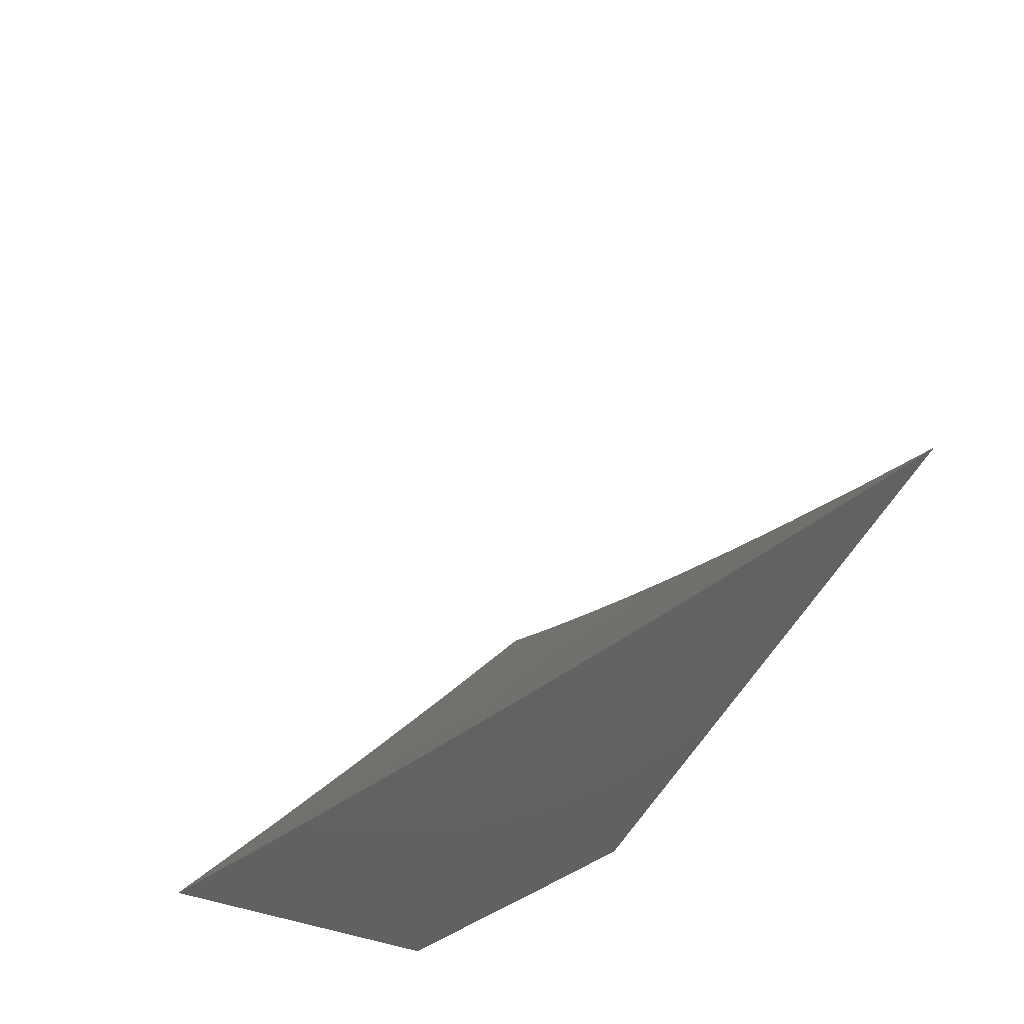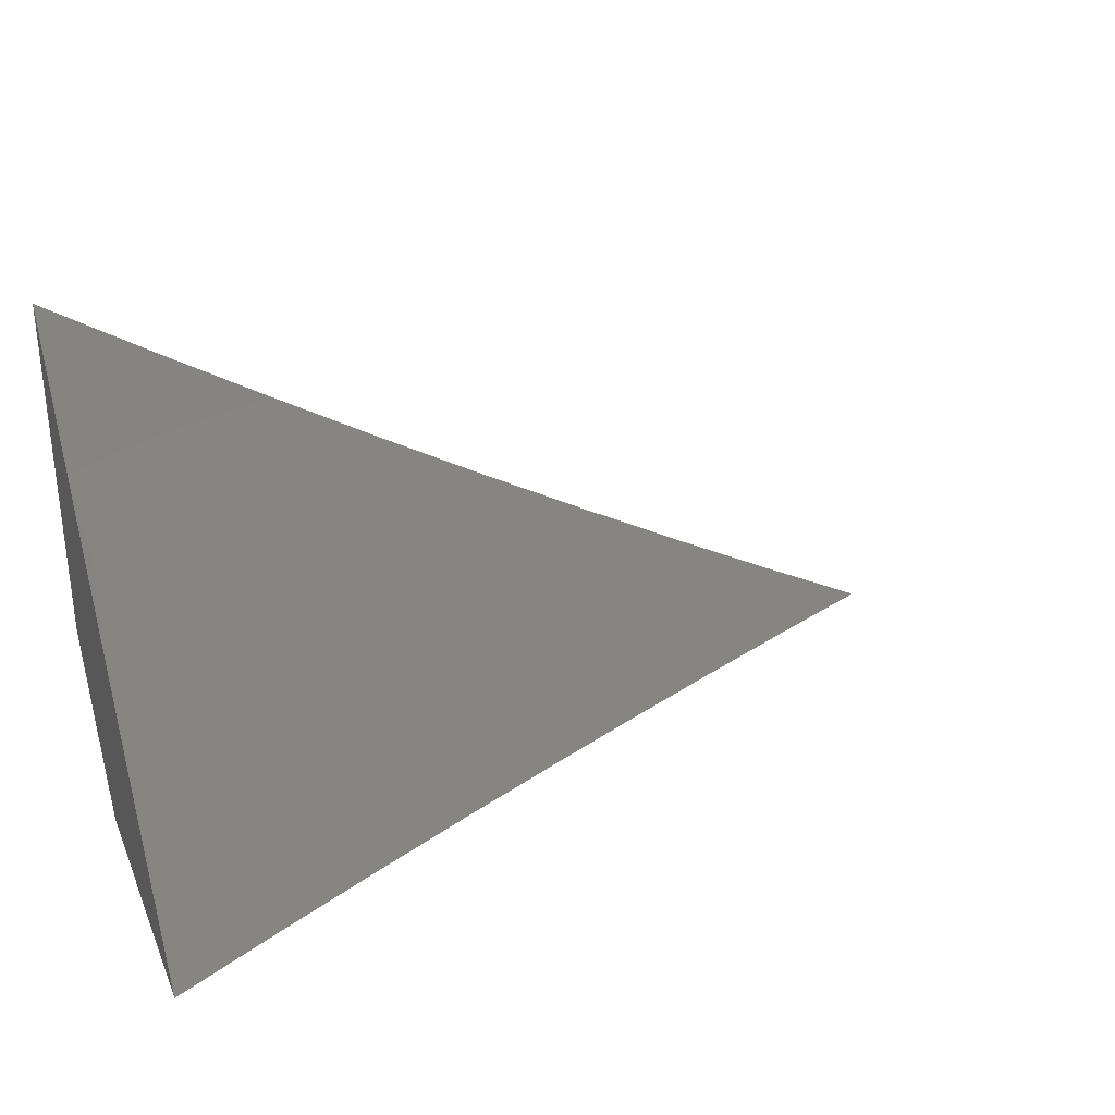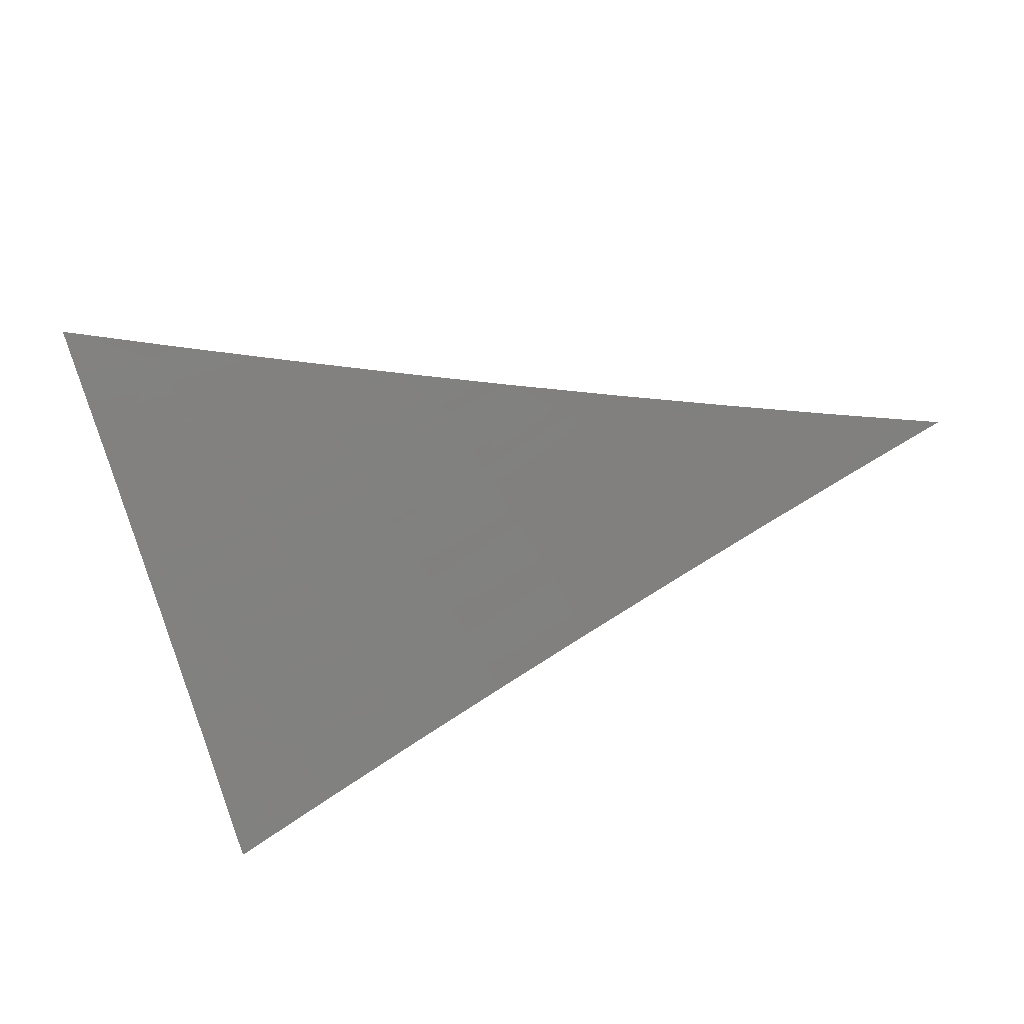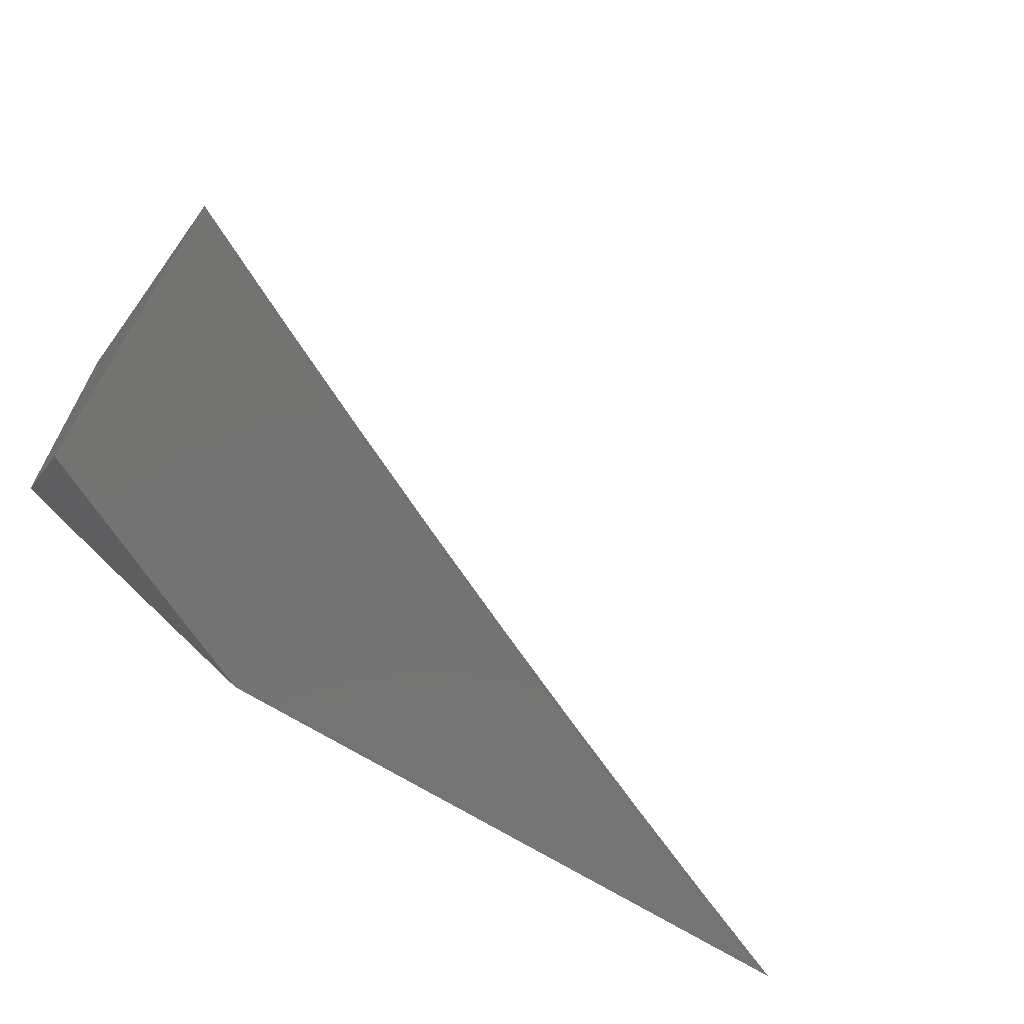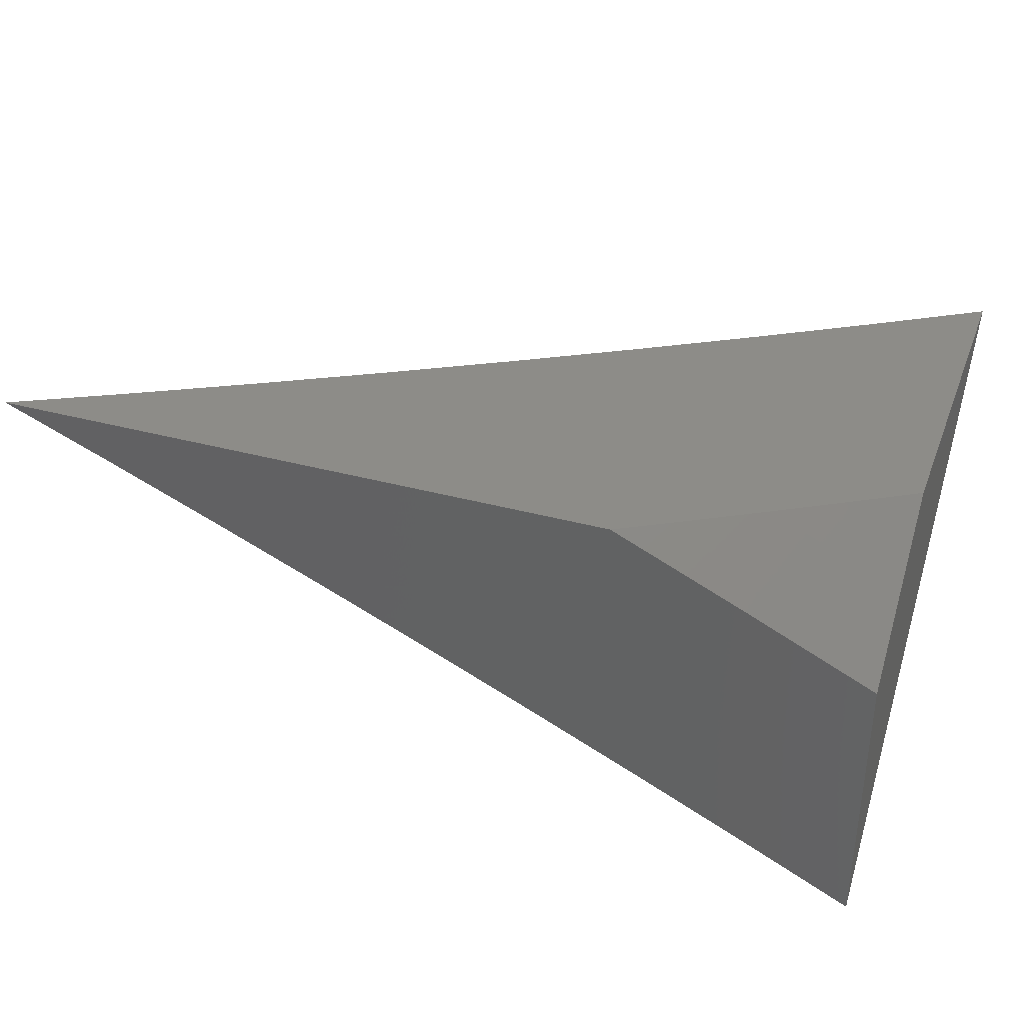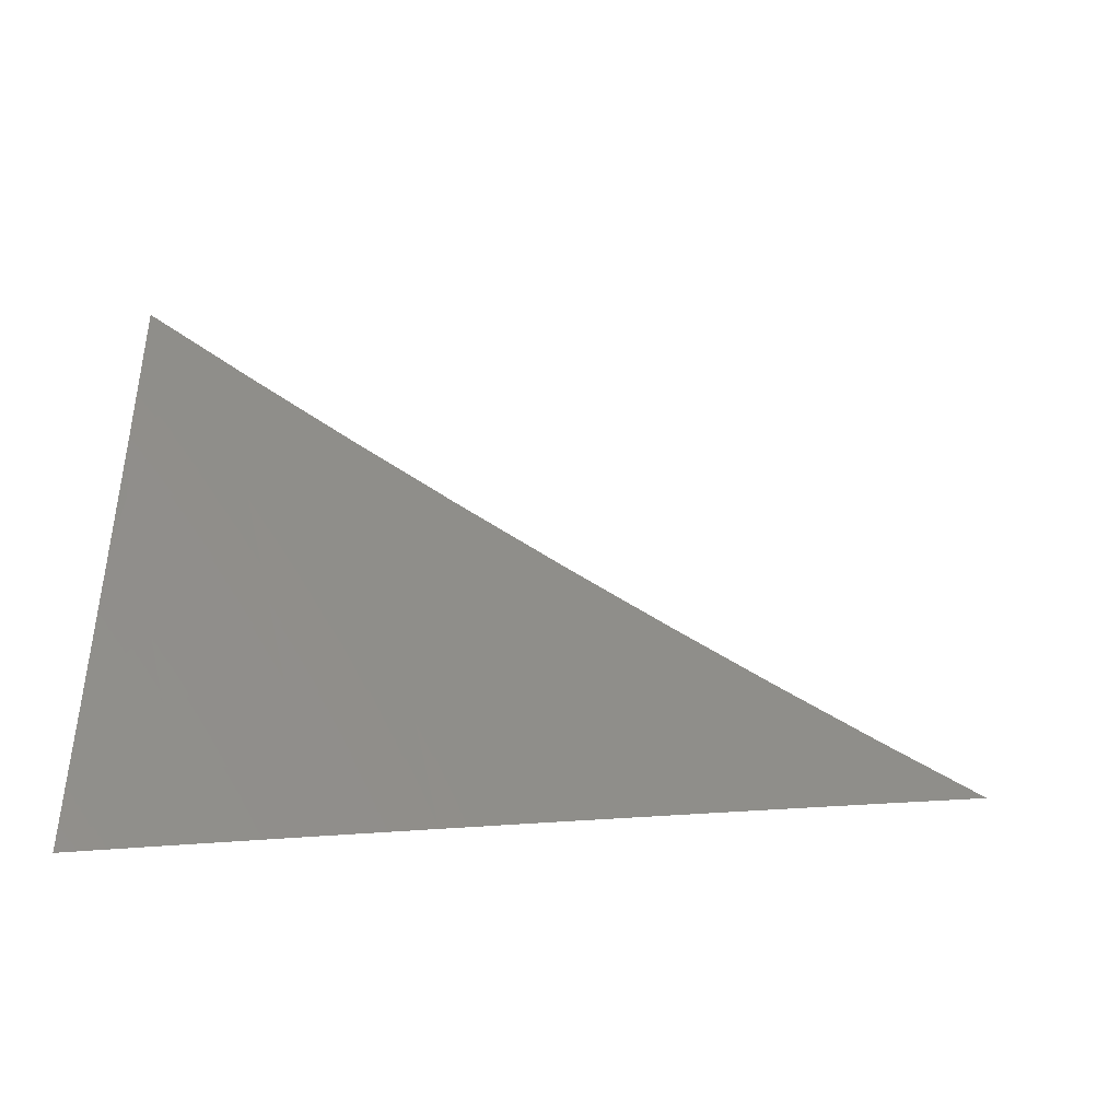
<metadata>
{"format":"stl","ext":"stl","renderer":"f3d","projection":"perspective","resolution":1024,"background":"white","views":[{"elev":-45.8,"azim":66.3,"up":"+Z"},{"elev":31.0,"azim":-20.7,"up":"+Z"},{"elev":-39.1,"azim":21.4,"up":"+Y"},{"elev":-65.1,"azim":-32.9,"up":"+Z"},{"elev":35.8,"azim":-160.2,"up":"+Y"},{"elev":1.4,"azim":2.1,"up":"+Z"}]}
</metadata>
<code>
# stl→obj: 57 verts, 110 faces
v -3.829 8 -7
v -3.915 7.96 -7
v -3.872 8 -6.975
v -3.915 8 -6.949
v -3.931 7.993 -6.949
v -3.957 8 -6.924
v -3.974 7.973 -6.949
v -4 8 -6.898
v -4 7.96 -6.949
v -4 7.92 -7
v -4 7.802 -6.916
v -4 7.734 -7
v -3.941 7.797 -6.958
v -3.927 7.77 -7
v -3.854 7.805 -7
v -3.868 7.832 -6.958
v -3.781 7.839 -7
v -3.793 7.867 -6.958
v -3.707 7.872 -7
v -3.719 7.901 -6.958
v -3.633 7.905 -7
v -3.645 7.933 -6.958
v -3.559 7.938 -7
v -3.571 7.966 -6.958
v -3.484 7.969 -7
v -3.496 7.997 -6.958
v -3.485 8 -6.96
v -3.56 8 -6.92
v -3.41 8 -7
v -3.635 8 -6.878
v -3.583 7.993 -6.916
v -3.709 8 -6.836
v -3.67 7.988 -6.873
v -3.658 7.961 -6.916
v -3.782 8 -6.793
v -3.758 7.982 -6.831
v -3.745 7.955 -6.873
v -3.732 7.928 -6.916
v -3.855 8 -6.749
v -3.846 7.975 -6.788
v -3.833 7.948 -6.831
v -3.82 7.921 -6.873
v -3.807 7.894 -6.916
v -3.928 8 -6.705
v -3.934 7.967 -6.745
v -3.921 7.94 -6.788
v -3.946 7.993 -6.702
v -4 8 -6.659
v -4 7.935 -6.746
v -4 7.869 -6.831
v -3.995 7.905 -6.788
v -3.968 7.851 -6.873
v -3.982 7.878 -6.831
v -3.907 7.913 -6.831
v -3.955 7.824 -6.916
v -3.881 7.859 -6.916
v -3.894 7.887 -6.873
f 1 2 3
f 3 2 4
f 4 2 5
f 4 5 6
f 6 5 7
f 6 7 8
f 8 7 9
f 9 7 10
f 10 7 2
f 2 7 5
f 11 12 13
f 13 12 14
f 13 14 15
f 13 15 16
f 16 15 17
f 16 17 18
f 18 17 19
f 18 19 20
f 20 19 21
f 20 21 22
f 22 21 23
f 22 23 24
f 24 23 25
f 24 25 26
f 26 25 27
f 26 27 28
f 25 29 27
f 30 31 28
f 28 31 24
f 28 24 26
f 32 33 30
f 30 33 34
f 30 34 31
f 31 34 24
f 35 36 32
f 32 36 37
f 32 37 33
f 33 37 38
f 33 38 34
f 34 38 20
f 34 20 22
f 39 40 35
f 35 40 41
f 35 41 36
f 36 41 42
f 36 42 37
f 37 42 43
f 37 43 38
f 38 43 18
f 38 18 20
f 44 45 39
f 39 45 46
f 39 46 40
f 40 46 41
f 45 44 47
f 47 44 48
f 47 48 49
f 50 51 49
f 49 51 46
f 49 46 45
f 11 52 50
f 50 52 53
f 50 53 51
f 51 53 54
f 51 54 46
f 46 54 41
f 34 22 24
f 52 11 55
f 55 11 13
f 55 13 16
f 52 55 56
f 56 55 16
f 56 16 18
f 53 52 57
f 57 52 56
f 57 56 43
f 43 56 18
f 53 57 54
f 54 57 42
f 54 42 41
f 42 57 43
f 47 49 45
f 9 50 8
f 8 50 49
f 8 49 48
f 9 10 50
f 50 10 11
f 11 10 12
f 2 17 10
f 10 17 15
f 10 15 14
f 1 21 2
f 2 21 19
f 2 19 17
f 29 25 1
f 1 25 23
f 1 23 21
f 14 12 10
f 3 30 1
f 1 30 28
f 1 28 27
f 30 3 32
f 32 3 4
f 32 4 6
f 32 6 35
f 35 6 8
f 35 8 39
f 39 8 44
f 44 8 48
f 27 29 1

</code>
